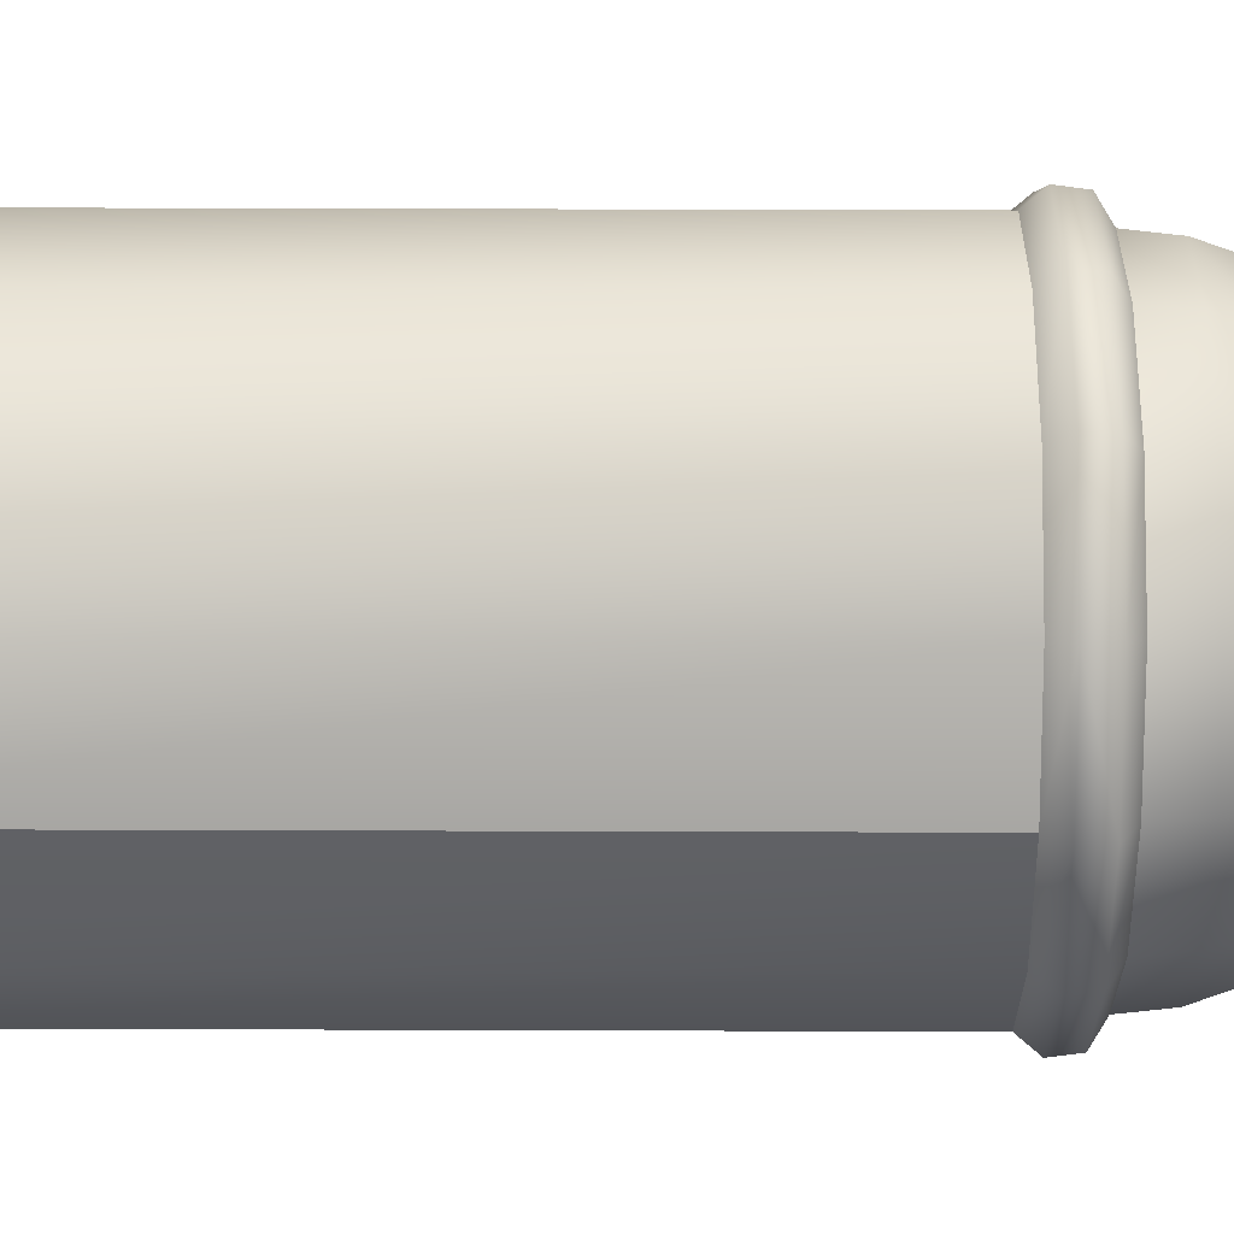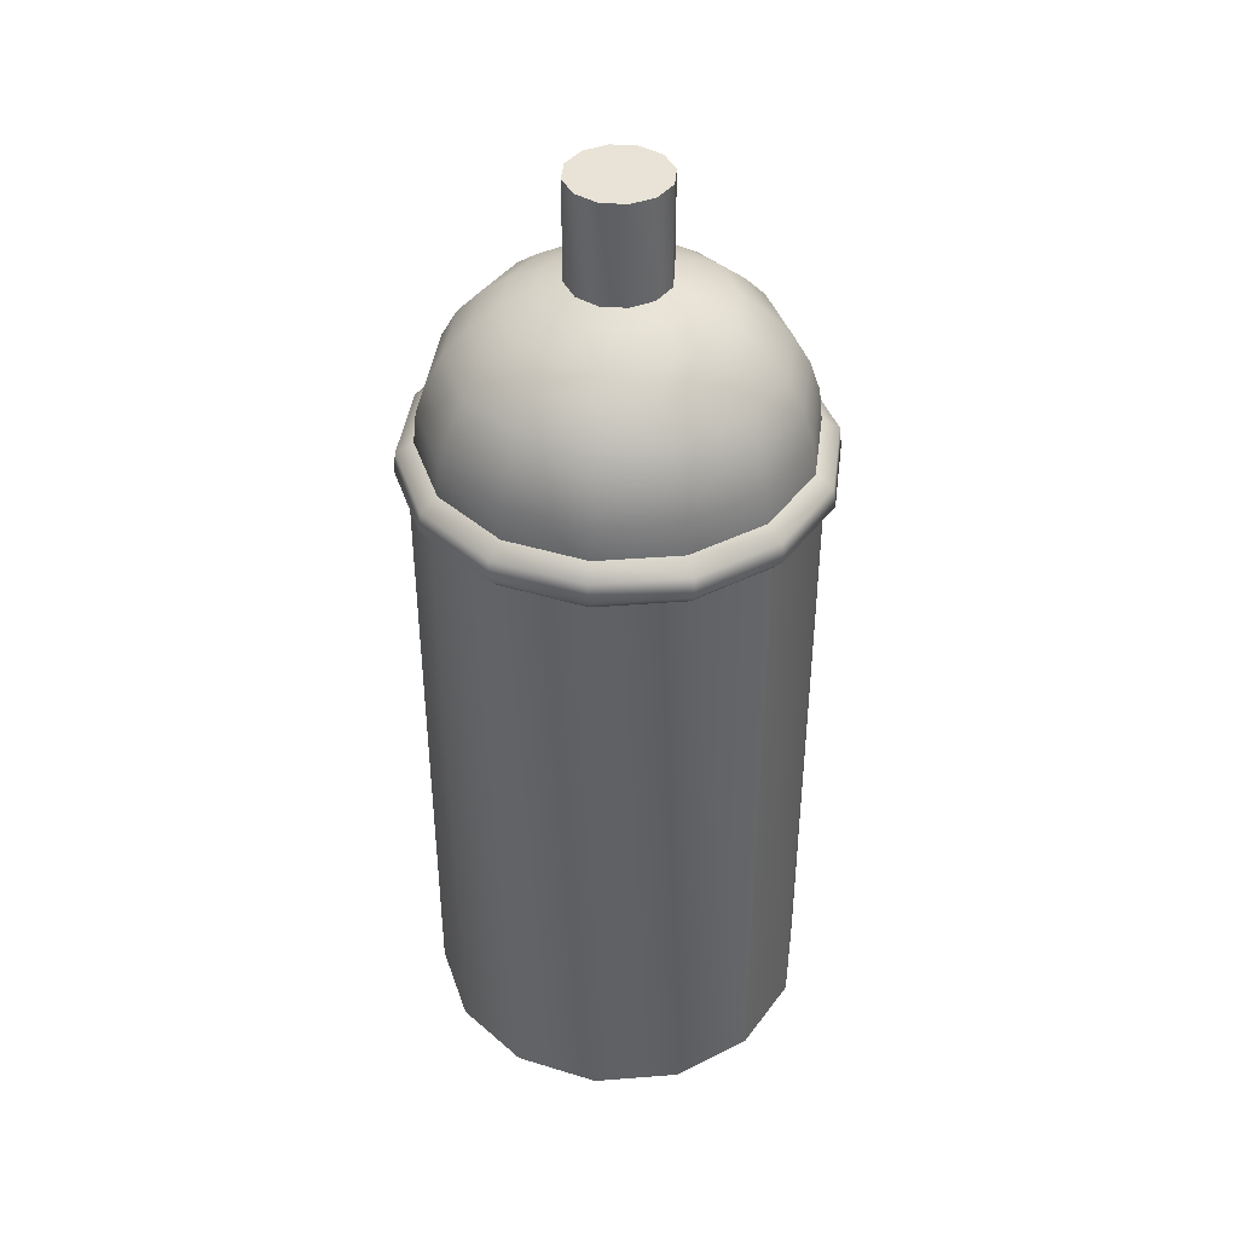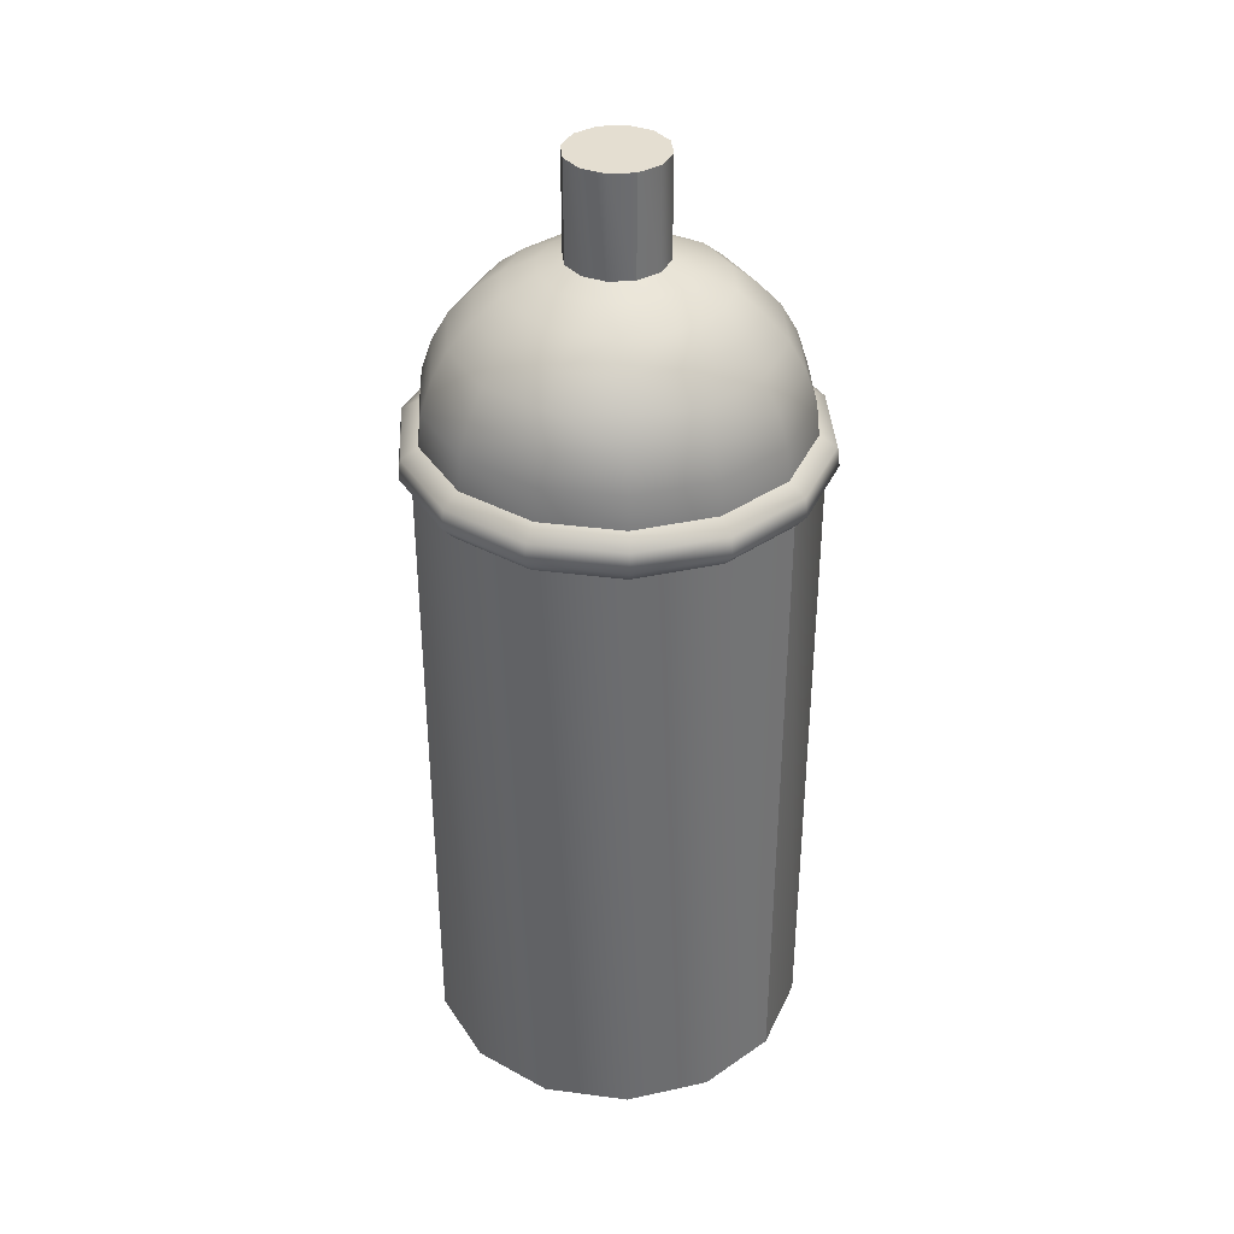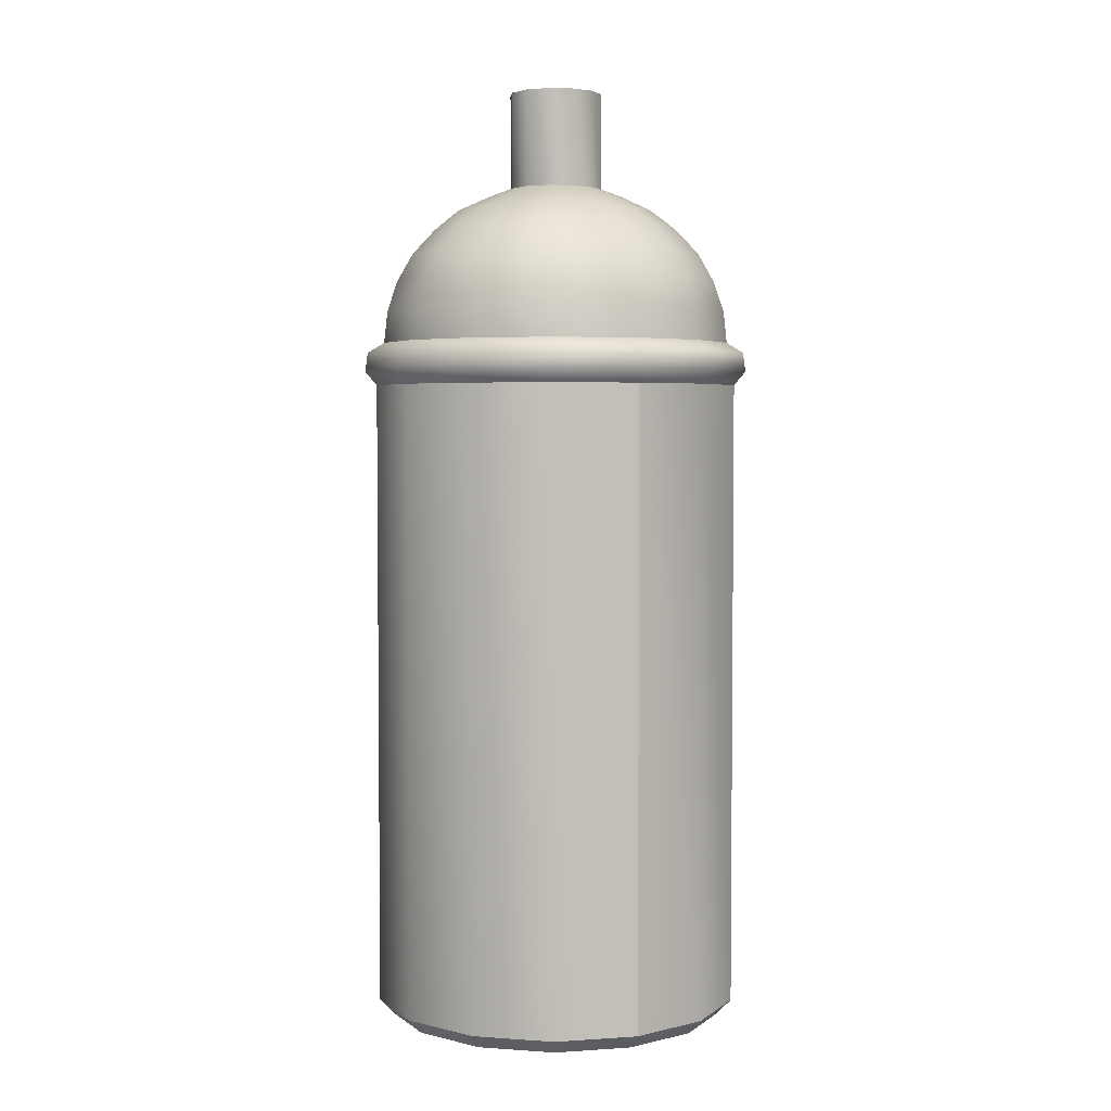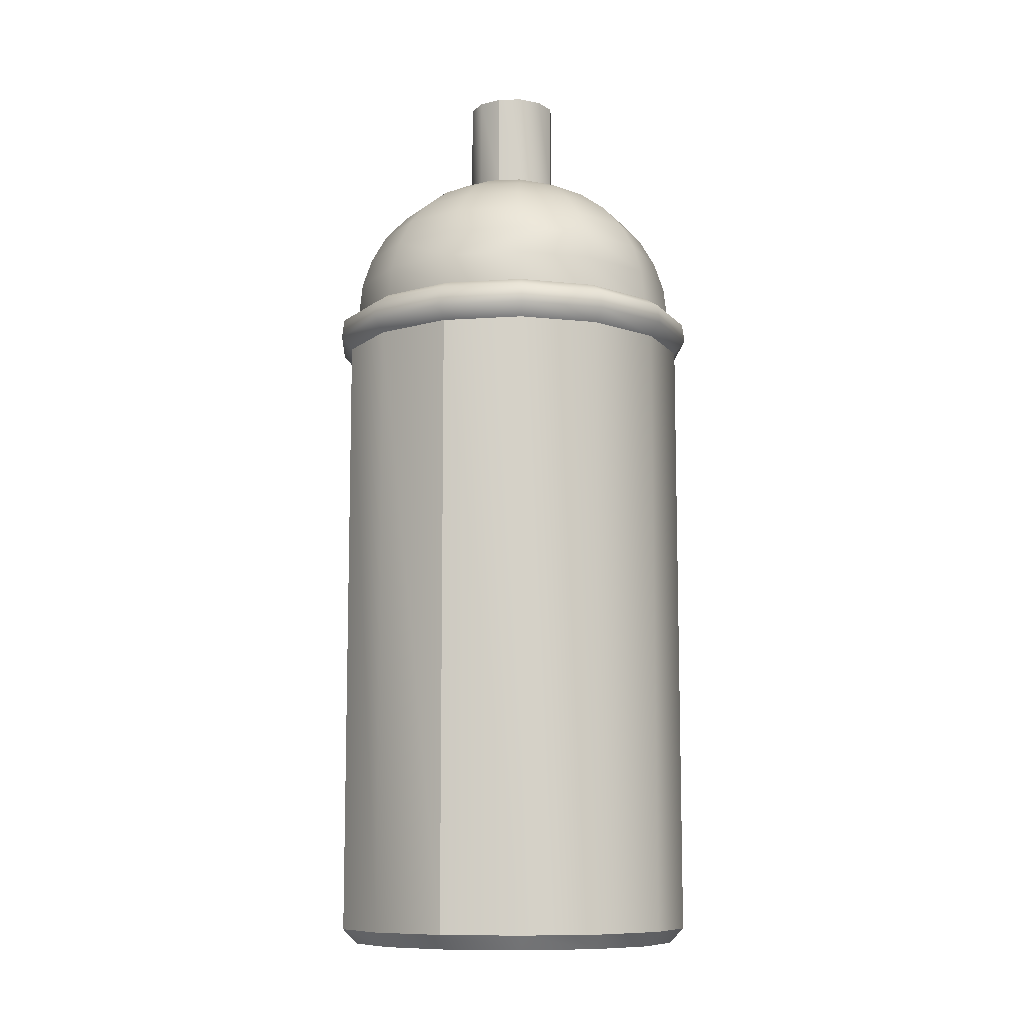
<metadata>
{"format":"obj","ext":"obj","renderer":"f3d","projection":"perspective","resolution":1024,"background":"white","views":[{"elev":54.3,"azim":90.2,"up":"+Z"},{"elev":41.5,"azim":20.3,"up":"+Y"},{"elev":36.5,"azim":9.7,"up":"+Y"},{"elev":3.6,"azim":-141.2,"up":"+Y"},{"elev":-9.9,"azim":-41.5,"up":"+Y"}]}
</metadata>
<code>
v -0.0718 0.0093 -0.0901
v -0.1038 0.0093 -0.05
v -0.0718 0.4019 -0.0901
v -0.1038 0.4019 -0.05
v -0.1038 0.0093 0.05
v -0.0718 0.0093 0.0901
v -0.1038 0.4019 0.05
v -0.0718 0.4019 0.0901
v -0.0256 0.0093 -0.1123
v -0.0256 0.4019 -0.1123
v -0.0256 0.0093 0.1123
v -0.0256 0.4019 0.1123
v -0.0252 0.5264 0.0145
v -0.0145 0.5264 0.0252
v -0.0252 0.5861 0.0145
v -0.0145 0.5861 0.0252
v 0 0.5264 0.0291
v 0 0.5861 0.0291
v 0.0256 0.0093 -0.1123
v 0.0256 0.4019 -0.1123
v 0.0256 0.0093 0.1123
v 0.0256 0.4019 0.1123
v 0.0145 0.5264 0.0252
v 0.0145 0.5861 0.0252
v 0.0718 0.0093 -0.0901
v 0.0718 0.4019 -0.0901
v 0.0718 0.0093 0.0901
v 0.0718 0.4019 0.0901
v 0.1038 0.0093 -0.05
v 0.1038 0.4019 -0.05
v 0.1038 0.0093 0.05
v 0.1038 0.4019 0.05
v -0.1224 0.4103 0
v -0.1209 0.4221 0
v -0.1102 0.4103 -0.0531
v -0.1089 0.4221 -0.0524
v -0.1102 0.4103 0.0531
v -0.1089 0.4221 0.0524
v -0.1152 0.4019 0
v -0.1038 0.4019 -0.05
v -0.1038 0.4019 0.05
v -0.0995 0.4286 -0.0479
v -0.1104 0.4286 0
v -0.0995 0.4286 0.0479
v -0.1038 0.0093 -0.05
v -0.1152 0.0093 0
v -0.1038 0.4019 -0.05
v -0.1152 0.4019 0
v -0.1038 0.0093 0.05
v -0.1038 0.4019 0.05
v -0.1152 0.0093 0
v -0.1038 0.0093 -0.05
v -0.1063 0 0
v -0.0957 0 -0.0461
v -0.1038 0.0093 0.05
v -0.0957 0 0.0461
v -0.1104 0.4286 0
v -0.0995 0.4286 0.0479
v -0.1083 0.4482 0
v -0.0976 0.4482 0.047
v -0.0995 0.4286 -0.0479
v -0.0976 0.4482 -0.047
v -0.0918 0.467 -0.0442
v -0.1019 0.467 0
v -0.0918 0.467 0.0442
v -0.0763 0.4103 0.0957
v -0.0754 0.4221 0.0945
v -0.0763 0.4103 -0.0957
v -0.0754 0.4221 -0.0945
v -0.083 0.4843 -0.0399
v -0.0921 0.4843 0
v -0.083 0.4843 0.0399
v -0.0718 0.4019 0.0901
v -0.0718 0.4019 -0.0901
v -0.0688 0.4286 -0.0863
v -0.0688 0.4286 0.0863
v -0.0718 0.0093 -0.0901
v -0.0662 0 -0.0831
v -0.0718 0.0093 0.0901
v -0.0662 0 0.0831
v -0.0688 0.4286 -0.0863
v -0.0675 0.4482 -0.0846
v -0.0688 0.4286 0.0863
v -0.0675 0.4482 0.0846
v -0.0662 0 -0.0831
v -0.0662 0 0.0831
v -0.0957 0 -0.0461
v -0.0957 0 0.0461
v -0.0702 0.4995 -0.0338
v -0.078 0.4995 0
v -0.0702 0.4995 0.0338
v -0.0635 0.467 -0.0798
v -0.0635 0.467 0.0798
v -0.0574 0.4843 -0.072
v -0.0574 0.4843 0.072
v -0.0556 0.512 -0.0267
v -0.0617 0.512 0
v -0.0556 0.512 0.0267
v -0.0486 0.4995 0.061
v -0.0486 0.4995 -0.061
v -0.1063 0 0
v -0.0365 0.512 -0.0498
v -0.0365 0.512 0.0496
v -0.0272 0.4103 -0.1193
v -0.0269 0.4221 -0.1179
v -0.0272 0.4103 0.1193
v -0.0269 0.4221 0.1179
v -0.0256 0.4019 -0.1123
v -0.0256 0.4019 0.1123
v -0.0384 0.5212 -0.0183
v -0.0432 0.5212 0
v -0.0384 0.5212 0.0183
v -0.0245 0.4286 -0.1076
v -0.0245 0.4286 0.1076
v -0.0256 0.0093 0.1123
v -0.0236 0 0.1036
v -0.0256 0.0093 -0.1123
v -0.0236 0 -0.1036
v -0.0245 0.4286 -0.1076
v -0.0241 0.4482 -0.1056
v -0.0245 0.4286 0.1076
v -0.0241 0.4482 0.1056
v -0.0236 0 -0.1036
v -0.0236 0 0.1036
v -0.0226 0.467 0.0995
v -0.0226 0.467 -0.0995
v -0.0205 0.4843 -0.0898
v -0.0205 0.4843 0.0898
v -0.0228 0.5212 -0.0358
v -0.0228 0.5212 0.0358
v -0.0173 0.4995 0.0761
v -0.0173 0.4995 -0.0761
v -0.0291 0.5264 0
v -0.0252 0.5264 -0.0145
v -0.0252 0.5264 0.0145
v -0.0125 0.512 -0.0601
v -0.0125 0.512 0.0601
v -0.0252 0.5264 -0.0145
v -0.0291 0.5264 0
v -0.0252 0.5861 -0.0145
v -0.0291 0.5861 0
v -0.0252 0.5264 0.0145
v -0.0252 0.5861 0.0145
v -0.0145 0.5264 -0.0252
v -0.0145 0.5264 0.0252
v -0.0145 0.5264 -0.0252
v -0.0145 0.5861 -0.0252
v -0.0145 0.5861 0.0252
v -0.0145 0.5861 -0.0252
v -0.0252 0.5861 0.0145
v -0.0252 0.5861 -0.0145
v 0 0.5212 -0.0425
v 0 0.5212 0.0425
v -0.0291 0.5861 0
v 0 0.5264 -0.0291
v 0 0.5264 0.0291
v 0 0.5264 -0.0291
v 0 0.5861 -0.0291
v 0 0.5861 0.0291
v 0 0.5861 -0.0291
v 0.0173 0.4995 0.0761
v 0.0114 0.512 0.0601
v 0.0173 0.4995 -0.0761
v 0.0114 0.512 -0.0601
v 0.0272 0.4103 0.1193
v 0.0269 0.4221 0.1179
v 0.0236 0 -0.1036
v 0.0236 0 0.1036
v 0.0256 0.0093 -0.1123
v 0.0236 0 -0.1036
v 0.0256 0.0093 0.1123
v 0.0236 0 0.1036
v 0.0272 0.4103 -0.1193
v 0.0256 0.4019 -0.1123
v 0.0256 0.4019 0.1123
v 0.0269 0.4221 -0.1179
v 0.0245 0.4286 -0.1076
v 0.0245 0.4286 0.1076
v 0.0245 0.4286 -0.1076
v 0.0241 0.4482 -0.1056
v 0.0245 0.4286 0.1076
v 0.0241 0.4482 0.1056
v 0.0226 0.467 -0.0995
v 0.0226 0.467 0.0995
v 0.0205 0.4843 -0.0898
v 0.0205 0.4843 0.0898
v 0.0145 0.5264 -0.0252
v 0.0145 0.5861 -0.0252
v 0.0145 0.5861 -0.0252
v 0.0145 0.5861 0.0252
v 0.0228 0.5212 -0.0358
v 0.0145 0.5264 -0.0252
v 0.0228 0.5212 0.0358
v 0.0145 0.5264 0.0252
v 0.0291 0.5861 0
v 0.0252 0.5861 -0.0145
v 0.0252 0.5861 0.0145
v 0.0386 0.512 -0.0498
v 0.0386 0.512 0.0496
v 0.0252 0.5264 -0.0145
v 0.0252 0.5861 -0.0145
v 0.0145 0.5264 0.0252
v 0.0252 0.5264 0.0145
v 0.0145 0.5861 0.0252
v 0.0252 0.5861 0.0145
v 0.0384 0.5212 -0.0183
v 0.0252 0.5264 -0.0145
v 0.0384 0.5212 0.0183
v 0.0252 0.5264 0.0145
v 0.0291 0.5264 0
v 0.0291 0.5861 0
v 0.0486 0.4995 -0.061
v 0.0486 0.4995 0.061
v 0.0432 0.5212 0
v 0.0291 0.5264 0
v 0.0574 0.4843 0.072
v 0.0574 0.4843 -0.072
v 0.0573 0.512 -0.0267
v 0.0573 0.512 0.0267
v 0.0635 0.467 -0.0798
v 0.0635 0.467 0.0798
v 0.0675 0.4482 0.0846
v 0.0675 0.4482 -0.0846
v 0.0662 0 0.0831
v 0.0662 0 -0.0831
v 0.0688 0.4286 -0.0863
v 0.0688 0.4286 0.0863
v 0.0718 0.0093 0.0901
v 0.0662 0 0.0831
v 0.0718 0.0093 -0.0901
v 0.0662 0 -0.0831
v 0.0754 0.4221 -0.0945
v 0.0688 0.4286 -0.0863
v 0.0754 0.4221 0.0945
v 0.0688 0.4286 0.0863
v 0.0763 0.4103 -0.0957
v 0.0718 0.4019 -0.0901
v 0.0763 0.4103 0.0957
v 0.0718 0.4019 0.0901
v 0.0632 0.512 0
v 0.0702 0.4995 -0.0338
v 0.0702 0.4995 0.0338
v 0.0957 0 0.0461
v 0.0957 0 -0.0461
v 0.1063 0 0
v 0.083 0.4843 0.0399
v 0.083 0.4843 -0.0399
v 0.078 0.4995 0
v 0.0918 0.467 -0.0442
v 0.0918 0.467 0.0442
v 0.0976 0.4482 -0.047
v 0.0976 0.4482 0.047
v 0.0921 0.4843 0
v 0.0995 0.4286 -0.0479
v 0.0995 0.4286 0.0479
v 0.1038 0.0093 -0.05
v 0.0957 0 -0.0461
v 0.1038 0.0093 0.05
v 0.0957 0 0.0461
v 0.1089 0.4221 -0.0524
v 0.0995 0.4286 -0.0479
v 0.1089 0.4221 0.0524
v 0.0995 0.4286 0.0479
v 0.1102 0.4103 0.0531
v 0.1038 0.4019 0.05
v 0.1102 0.4103 -0.0531
v 0.1038 0.4019 -0.05
v 0.1019 0.467 0
v 0.1083 0.4482 0
v 0.1104 0.4286 0
v 0.1152 0.0093 0
v 0.1063 0 0
v 0.1152 0.0093 0
v 0.1038 0.0093 -0.05
v 0.1152 0.4019 0
v 0.1038 0.4019 -0.05
v 0.1038 0.0093 0.05
v 0.1038 0.4019 0.05
v 0.1209 0.4221 0
v 0.1104 0.4286 0
v 0.1224 0.4103 0
v 0.1152 0.4019 0
f 14 15 13
f 14 15 14
f 14 16 15
f 17 16 14
f 17 18 16
f 23 18 17
f 23 24 18
f 4 2 4
f 3 2 4
f 3 1 2
f 10 1 3
f 10 9 1
f 20 9 10
f 20 19 9
f 26 19 20
f 26 25 19
f 30 25 26
f 30 29 25
f 6 7 5
f 6 7 6
f 6 8 7
f 11 8 6
f 11 12 8
f 21 12 11
f 21 22 12
f 27 22 21
f 27 28 22
f 31 28 27
f 31 32 28
f 276 274 276
f 275 274 276
f 275 273 274
f 278 273 275
f 278 277 273
f 218 240 248
f 248 219 242
f 240 219 248
f 240 214 219
f 218 214 240
f 218 206 214
f 198 206 218
f 198 191 206
f 164 191 198
f 164 152 191
f 136 152 164
f 133 110 133
f 134 110 133
f 134 129 110
f 144 129 134
f 144 152 129
f 155 152 144
f 155 152 152
f 192 152 155
f 192 191 152
f 207 191 192
f 207 206 191
f 215 206 207
f 215 214 206
f 208 214 215
f 208 219 214
f 215 209 208
f 219 199 219
f 208 199 219
f 208 193 199
f 209 193 208
f 209 193 193
f 194 193 209
f 194 153 193
f 156 153 194
f 156 153 153
f 145 153 156
f 145 130 153
f 135 130 145
f 135 112 130
f 153 137 153
f 130 137 153
f 130 103 137
f 112 103 130
f 112 98 103
f 112 98 112
f 112 111 98
f 135 112 135
f 133 112 135
f 133 111 112
f 110 111 133
f 110 111 111
f 97 111 110
f 97 98 111
f 91 98 97
f 91 98 98
f 99 98 91
f 99 103 98
f 131 103 99
f 131 137 103
f 136 129 152
f 102 129 136
f 102 110 129
f 96 110 102
f 96 97 110
f 90 97 96
f 90 91 97
f 72 91 90
f 72 91 91
f 95 91 72
f 95 99 91
f 132 102 132
f 100 102 132
f 100 96 102
f 89 96 100
f 89 90 96
f 71 90 89
f 71 72 90
f 92 94 92
f 63 94 92
f 63 70 94
f 64 70 63
f 64 71 70
f 65 71 64
f 65 72 71
f 93 72 65
f 93 95 72
f 125 95 93
f 125 128 95
f 125 122 182
f 125 122 125
f 125 84 122
f 93 84 125
f 93 60 84
f 65 60 93
f 65 64 60
f 182 181 227
f 122 181 182
f 122 121 181
f 84 121 122
f 84 83 121
f 60 83 84
f 60 58 83
f 60 58 60
f 60 59 58
f 64 59 60
f 64 59 59
f 63 59 64
f 59 57 58
f 62 57 59
f 62 61 57
f 82 61 62
f 82 81 61
f 120 81 82
f 120 119 81
f 180 119 120
f 180 179 119
f 223 179 180
f 63 62 59
f 92 62 63
f 92 82 62
f 126 82 92
f 126 120 82
f 183 120 126
f 183 180 120
f 183 180 183
f 183 223 180
f 220 223 183
f 220 251 223
f 268 253 268
f 249 253 268
f 249 247 253
f 220 247 249
f 220 217 247
f 183 217 220
f 183 185 217
f 126 185 183
f 126 127 185
f 92 127 126
f 92 94 127
f 89 70 71
f 100 70 89
f 100 94 70
f 132 94 100
f 132 127 94
f 163 127 132
f 163 185 127
f 212 185 163
f 212 217 185
f 241 217 212
f 241 247 217
f 247 248 253
f 241 248 247
f 241 218 248
f 212 218 241
f 212 198 218
f 163 198 212
f 163 164 198
f 132 164 163
f 132 136 164
f 132 136 132
f 132 102 136
f 125 128 125
f 184 128 125
f 184 186 128
f 221 186 184
f 221 216 186
f 250 216 221
f 250 246 216
f 268 246 250
f 268 246 246
f 253 246 268
f 253 242 246
f 248 242 253
f 95 99 95
f 128 99 95
f 128 131 99
f 186 131 128
f 186 161 131
f 216 161 186
f 216 213 161
f 246 213 216
f 246 213 213
f 242 213 246
f 242 213 213
f 219 213 242
f 219 199 213
f 162 131 161
f 131 137 131
f 162 137 131
f 162 153 137
f 162 153 162
f 162 193 153
f 162 193 162
f 162 199 193
f 161 199 162
f 161 213 199
f 195 197 195
f 196 197 195
f 196 190 197
f 189 190 196
f 189 159 190
f 160 159 189
f 160 148 159
f 149 148 160
f 149 150 148
f 151 150 149
f 151 154 150
f 245 244 245
f 243 244 245
f 243 225 244
f 224 225 243
f 224 167 225
f 168 167 224
f 168 123 167
f 124 123 168
f 124 85 123
f 86 85 124
f 86 87 85
f 88 87 86
f 88 101 87
f 188 187 188
f 201 187 188
f 201 200 187
f 211 200 201
f 211 210 200
f 205 210 211
f 205 203 210
f 204 203 205
f 204 202 203
f 143 142 143
f 141 142 143
f 141 139 142
f 140 139 141
f 140 138 139
f 147 138 140
f 147 146 138
f 158 146 147
f 158 157 146
f 188 157 158
f 188 187 157
f 220 251 220
f 249 251 220
f 249 251 251
f 268 251 249
f 268 269 251
f 250 269 268
f 250 252 269
f 221 252 250
f 221 222 252
f 184 222 221
f 184 182 222
f 125 182 184
f 223 226 179
f 251 226 223
f 251 254 226
f 269 254 251
f 269 270 254
f 252 270 269
f 252 255 270
f 222 255 252
f 222 227 255
f 182 227 222
f 46 47 45
f 46 47 46
f 46 48 47
f 49 48 46
f 49 50 48
f 231 230 231
f 170 230 231
f 170 169 230
f 118 169 170
f 118 117 169
f 78 117 118
f 78 77 117
f 54 77 78
f 54 52 77
f 53 52 54
f 53 52 53
f 53 51 52
f 53 51 53
f 53 55 51
f 56 55 53
f 56 55 55
f 80 55 56
f 80 79 55
f 116 79 80
f 116 115 79
f 172 115 116
f 172 171 115
f 172 171 172
f 229 171 172
f 229 228 171
f 259 228 229
f 259 258 228
f 272 258 259
f 272 271 258
f 272 271 272
f 272 256 271
f 257 256 272
f 257 256 256
f 231 256 257
f 231 230 256
f 73 66 37
f 109 66 73
f 109 106 66
f 175 106 109
f 175 165 106
f 239 165 175
f 238 239 265
f 238 239 238
f 238 165 239
f 166 165 238
f 166 106 165
f 107 106 166
f 107 66 106
f 67 66 107
f 67 37 66
f 38 37 67
f 38 33 37
f 234 166 234
f 178 166 234
f 178 166 166
f 114 166 178
f 114 107 166
f 76 107 114
f 76 67 107
f 44 67 76
f 44 38 67
f 43 38 44
f 43 34 38
f 42 34 43
f 38 33 38
f 34 33 38
f 34 35 33
f 36 35 34
f 36 68 35
f 69 68 36
f 69 104 68
f 105 104 69
f 105 173 104
f 176 173 105
f 176 236 173
f 42 36 34
f 75 36 42
f 75 69 36
f 113 69 75
f 113 105 69
f 177 105 113
f 177 176 105
f 233 176 177
f 233 232 176
f 261 232 233
f 176 236 176
f 232 236 176
f 232 266 236
f 260 266 232
f 260 281 266
f 279 281 260
f 279 264 281
f 262 264 279
f 262 238 264
f 234 238 262
f 234 166 238
f 261 260 232
f 280 260 261
f 280 279 260
f 263 279 280
f 263 262 279
f 235 262 263
f 235 234 262
f 178 234 235
f 108 104 173
f 74 104 108
f 74 68 104
f 40 68 74
f 40 35 68
f 39 35 40
f 39 33 35
f 41 33 39
f 41 37 33
f 73 37 41
f 265 264 238
f 282 264 265
f 282 281 264
f 267 281 282
f 267 266 281
f 237 266 267
f 237 236 266
f 174 236 237
f 174 173 236
f 108 173 174

</code>
